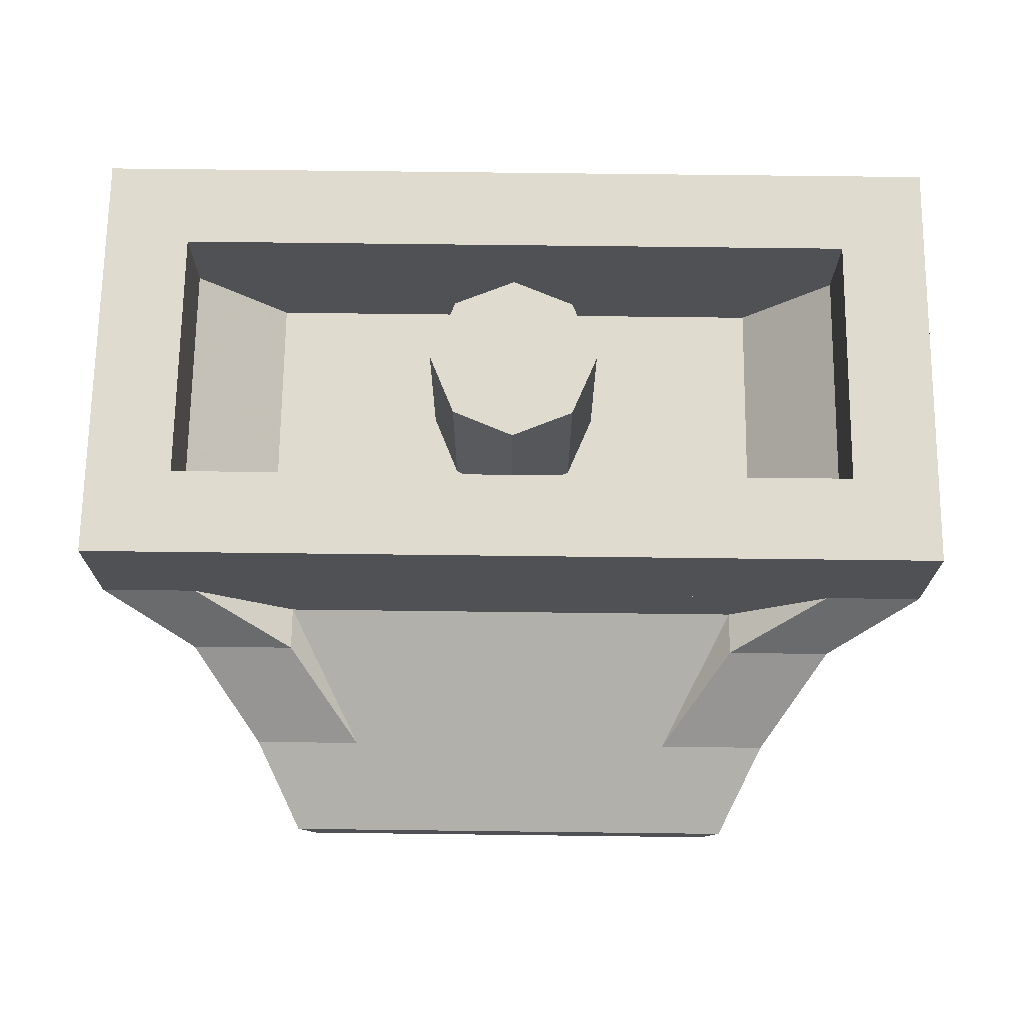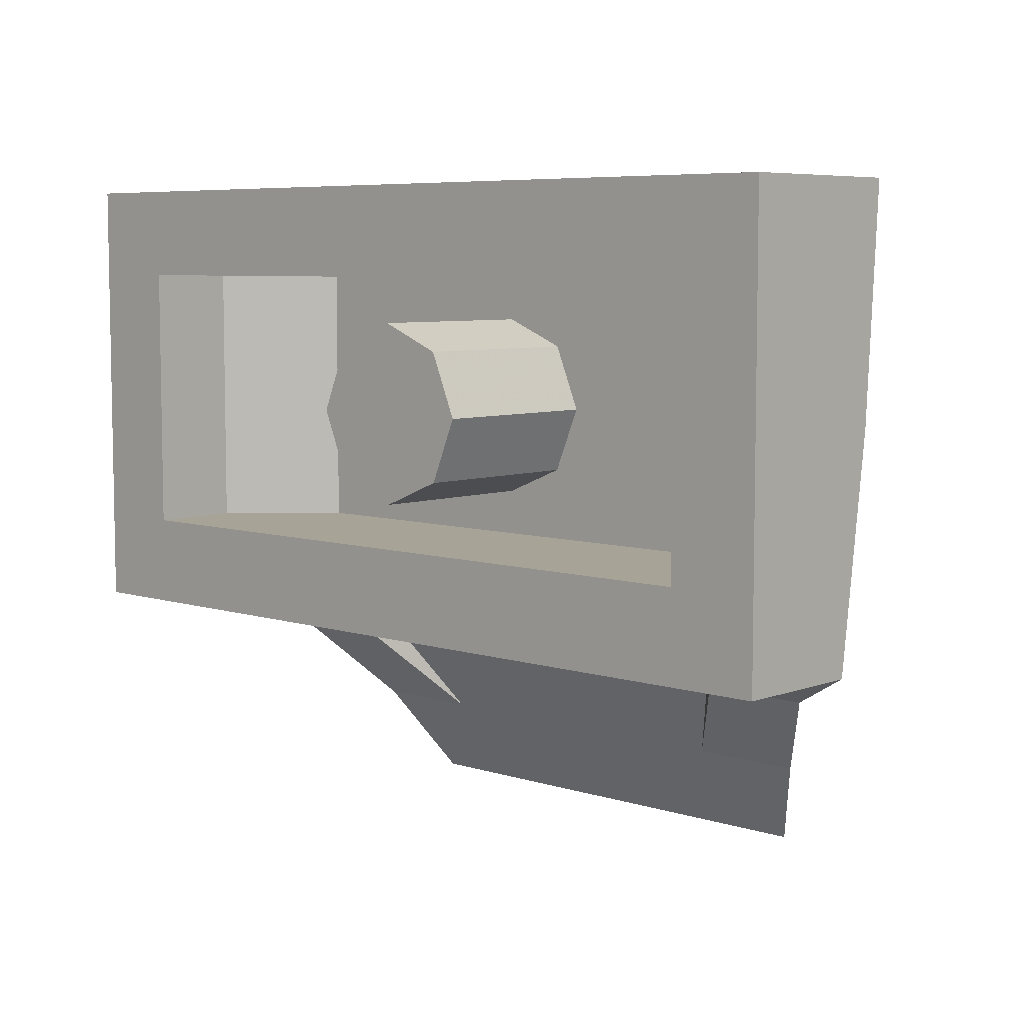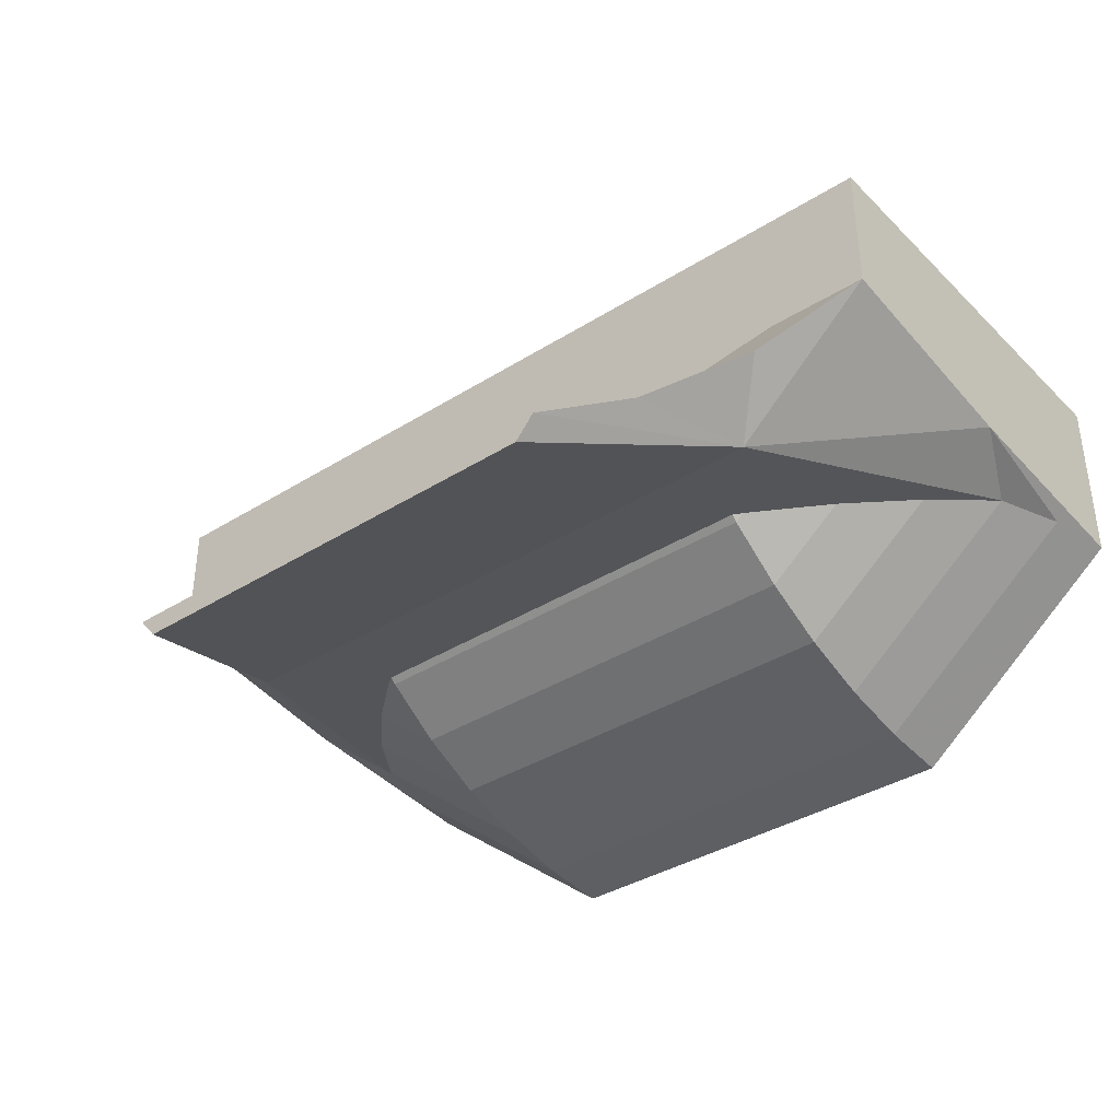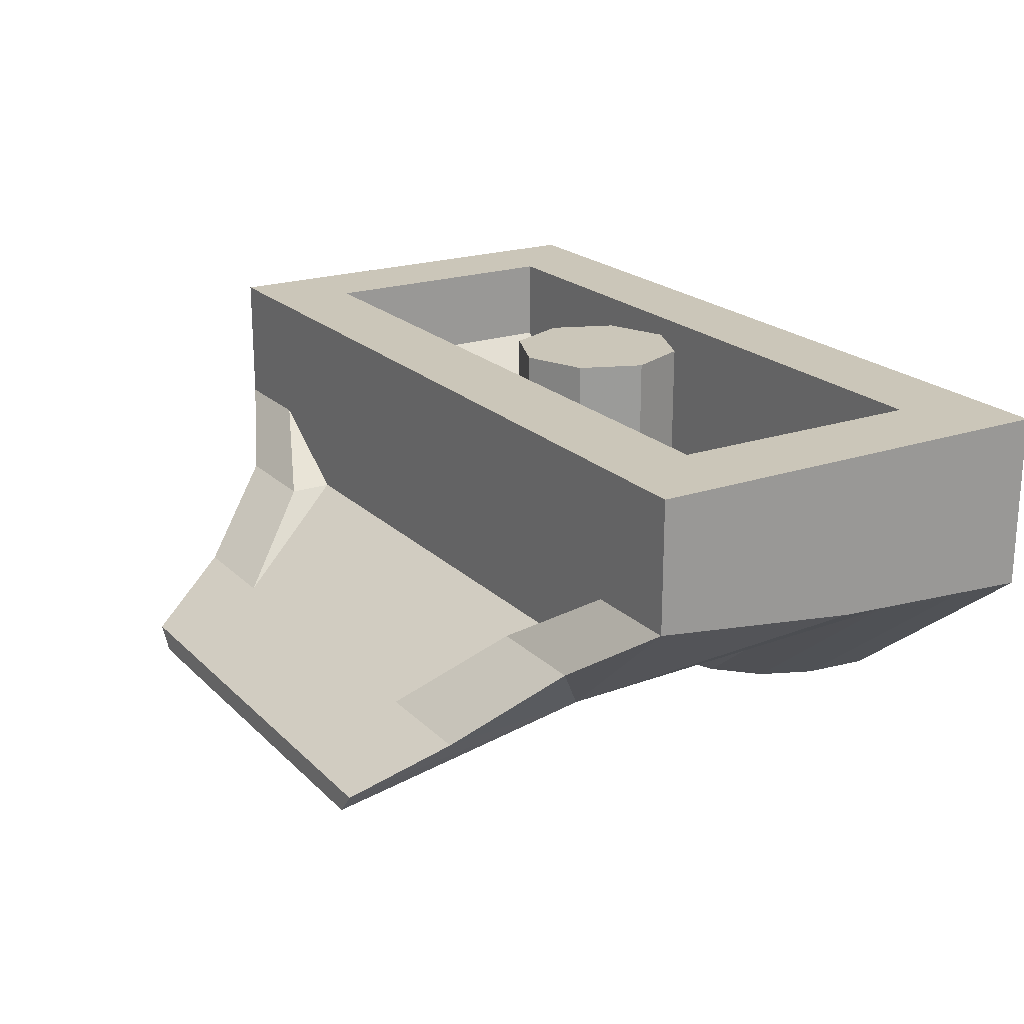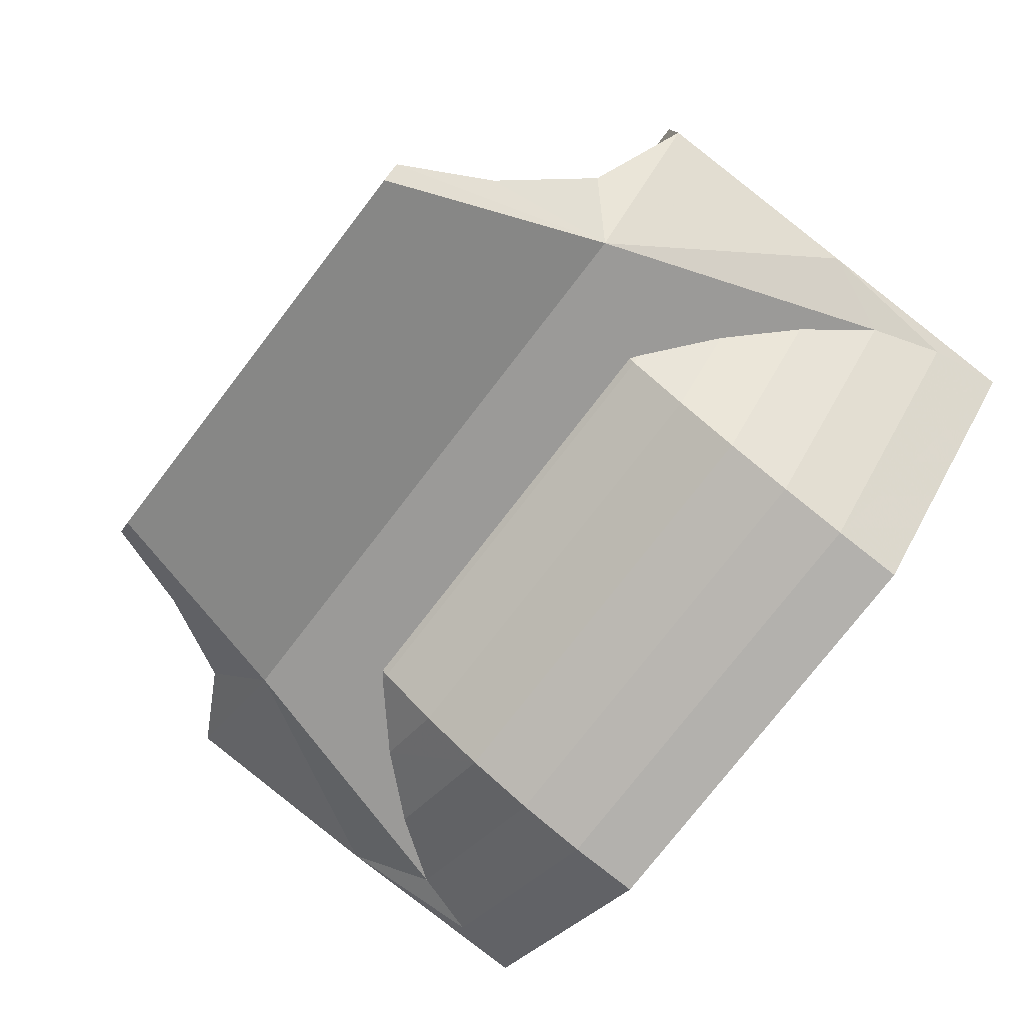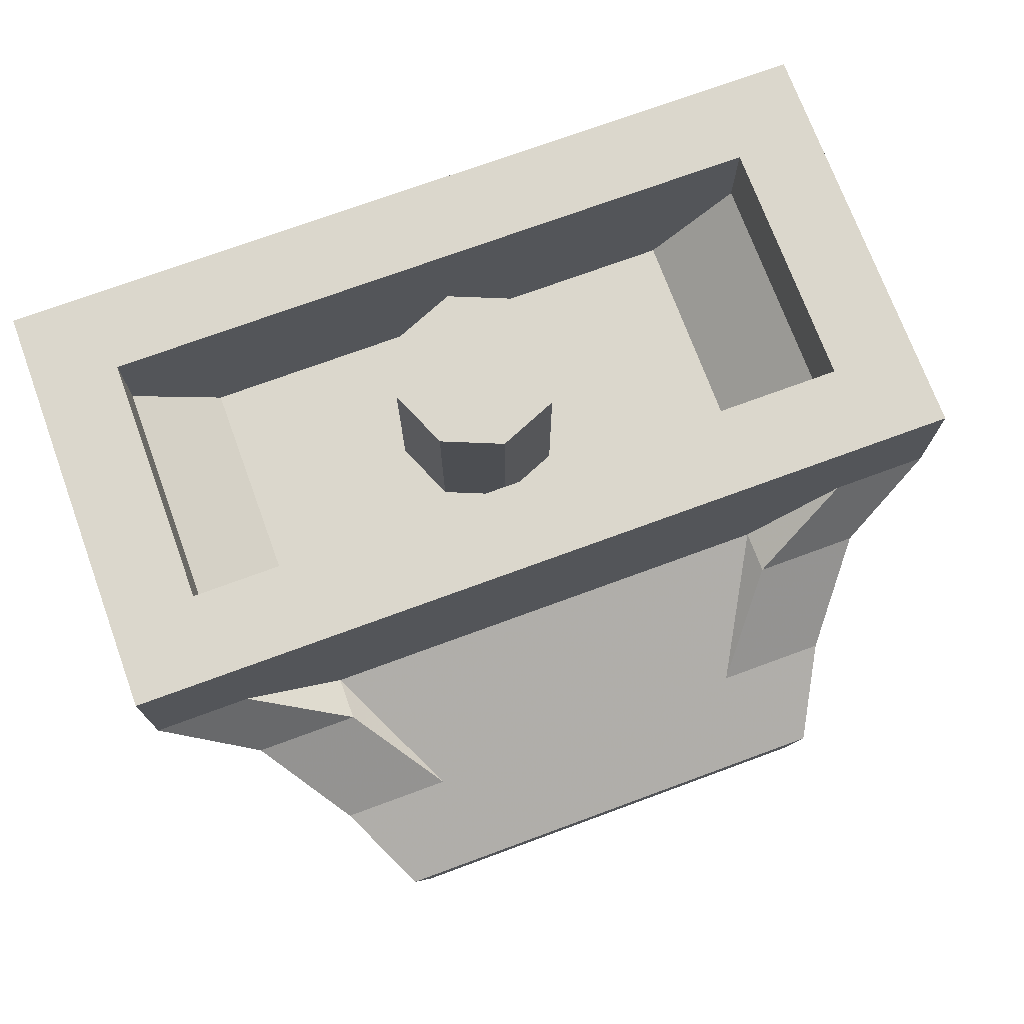
<metadata>
{"format":"obj","ext":"obj","renderer":"f3d","projection":"perspective","resolution":1024,"background":"white","views":[{"elev":70.4,"azim":-179.3,"up":"+Y"},{"elev":6.7,"azim":-137.0,"up":"+Z"},{"elev":-37.1,"azim":-141.0,"up":"+Y"},{"elev":20.8,"azim":-121.4,"up":"+Y"},{"elev":-77.5,"azim":-127.7,"up":"+Y"},{"elev":73.2,"azim":159.8,"up":"+Y"}]}
</metadata>
<code>
v 0.5 0.01075 0.3369
v 0.5 0 0.5
v -0.5 0 0.5
v -0.5 0.01075 0.3369
v 0.5 0.04262 0.1765
v 0.5 0.01075 0.3369
v -0.5 0.01075 0.3369
v -0.5 0.04262 0.1765
v 0.5 0.09513 0.02162
v 0.5 0.04262 0.1765
v -0.5 0.04262 0.1765
v -0.5 0.09513 0.02162
v 0.5 0.1675 -0.125
v 0.5 0.09513 0.02162
v -0.5 0.09513 0.02162
v -0.5 0.1675 -0.125
v 0 0.8 0
v 0.2 0.8 0
v 0.1414 0.8 0.1414
v 0 0.8 0
v 0.1414 0.8 0.1414
v 0 0.8 0.2
v 0 0.8 0
v 0 0.8 0.2
v -0.1414 0.8 0.1414
v 0 0.8 0
v -0.1414 0.8 0.1414
v -0.2 0.8 0
v 0 0.8 0
v -0.2 0.8 0
v -0.1414 0.8 -0.1414
v 0 0.8 0
v -0.1414 0.8 -0.1414
v 0 0.8 -0.2
v 0 0.8 0
v 0 0.8 -0.2
v 0.1414 0.8 -0.1414
v 0 0.8 0
v 0.1414 0.8 -0.1414
v 0.2 0.8 0
v 0.1414 0.8 0.1414
v 0.2 0.8 0
v 0.2 0.4 0
v 0.1414 0.4 0.1414
v 0 0.8 0.2
v 0.1414 0.8 0.1414
v 0.1414 0.4 0.1414
v 0 0.4 0.2
v -0.1414 0.8 0.1414
v 0 0.8 0.2
v 0 0.4 0.2
v -0.1414 0.4 0.1414
v -0.2 0.8 0
v -0.1414 0.8 0.1414
v -0.1414 0.4 0.1414
v -0.2 0.4 0
v -0.1414 0.8 -0.1414
v -0.2 0.8 0
v -0.2 0.4 0
v -0.1414 0.4 -0.1414
v 0 0.8 -0.2
v -0.1414 0.8 -0.1414
v -0.1414 0.4 -0.1414
v 0 0.4 -0.2
v 0.1414 0.8 -0.1414
v 0 0.8 -0.2
v 0 0.4 -0.2
v 0.1414 0.4 -0.1414
v 0.2 0.8 0
v 0.1414 0.8 -0.1414
v 0.1414 0.4 -0.1414
v 0.2 0.4 0
v -1 0.5 0.5
v -1 0.8 0.5
v 1 0.8 0.5
v 1 0.5 0.5
v -1 0.5 -0.5
v -1 0.8 -0.5
v -1 0.8 0.5
v -1 0.5 0.5
v 1 0.5 -0.5
v 1 0.8 -0.5
v -1 0.8 -0.5
v -1 0.5 -0.5
v 1 0.5 0.5
v 1 0.8 0.5
v 1 0.8 -0.5
v 1 0.5 -0.5
v -0.8 0.6 0.3
v -0.8 0.8 0.3
v 0.8 0.8 0.3
v 0.8 0.6 0.3
v -0.8 0.6 -0.3
v -0.8 0.8 -0.3
v -0.8 0.8 0.3
v -0.8 0.6 0.3
v 0.8 0.6 -0.3
v 0.8 0.8 -0.3
v -0.8 0.8 -0.3
v -0.8 0.6 -0.3
v 0.8 0.6 0.3
v 0.8 0.8 0.3
v 0.8 0.8 -0.3
v 0.8 0.6 -0.3
v 0.6 0.4 0.3
v 0.6 0.4 -0.3
v 0.8 0.6 -0.3
v 0.8 0.6 0.3
v -0.6 0.4 -0.3
v -0.6 0.4 0.3
v -0.8 0.6 0.3
v -0.8 0.6 -0.3
v 0.6 0.4 -0.3
v 0.6 0.4 0.3
v -0.6 0.4 0.3
v -0.6 0.4 -0.3
v 0.6 0.4 0.3
v -0.6 0.4 0.3
v -0.8 0.6 0.3
v 0.8 0.6 0.3
v -0.6 0.4 -0.3
v 0.6 0.4 -0.3
v 0.8 0.6 -0.3
v -0.8 0.6 -0.3
v -1 0.8 0.5
v 1 0.8 0.5
v 0.8 0.8 0.3
v -0.8 0.8 0.3
v 1 0.8 -0.5
v -1 0.8 -0.5
v -0.8 0.8 -0.3
v 0.8 0.8 -0.3
v 1 0.8 0.5
v 1 0.8 -0.5
v 0.8 0.8 -0.3
v 0.8 0.8 0.3
v -1 0.8 -0.5
v -1 0.8 0.5
v -0.8 0.8 0.3
v -0.8 0.8 -0.3
v -1 0.5 0.5
v 1 0.5 0.5
v 1 0.4 0.5
v -1 0.4 0.5
v -1 0.4 0.5
v -0.5 0 0.5
v 0.5 0 0.5
v 1 0.4 0.5
v -0.775 0.5 -0.5
v 0.775 0.5 -0.5
v 0.55 0.35 -0.5
v -0.55 0.35 -0.5
v -0.55 0.35 -0.5
v 0.55 0.35 -0.5
v 0.39 0.17 -0.8
v -0.39 0.17 -0.8
v 0.39 0.17 -0.8
v 0.5416 0.05 -1
v -0.5416 0.05 -1
v -0.39 0.17 -0.8
v -0.39 0.17 -0.8
v -0.5416 0.05 -1
v -0.6417 0.17 -0.8
v 0.6417 0.17 -0.8
v 0.5416 0.05 -1
v 0.39 0.17 -0.8
v -0.5417 0.05 -1
v 0.5417 0.05 -1
v 0.5 0 -1
v -0.5 0 -1
v -0.775 0.5 -0.5
v -0.55 0.35 -0.6
v -0.7916 0.35 -0.6
v -1 0.5 -0.5
v 0.7916 0.35 -0.6
v 0.55 0.35 -0.6
v 0.775 0.5 -0.5
v 1 0.5 -0.5
v -0.7916 0.35 -0.6
v -0.55 0.35 -0.6
v -0.39 0.17 -0.8
v -0.6417 0.17 -0.8
v 0.39 0.17 -0.8
v 0.55 0.35 -0.6
v 0.7916 0.35 -0.6
v 0.6417 0.17 -0.8
v -0.55 0.35 -0.5
v -0.55 0.35 -0.6
v -0.775 0.5 -0.5
v 0.55 0.35 -0.6
v 0.55 0.35 -0.5
v 0.775 0.5 -0.5
v -0.55 0.35 -0.6
v -0.55 0.35 -0.5
v -0.39 0.17 -0.8
v 0.55 0.35 -0.5
v 0.55 0.35 -0.6
v 0.39 0.17 -0.8
v 0.5 0 -1
v 0.685 0.2165 -0.5
v -0.685 0.2165 -0.5
v -0.5 0 -1
v -0.5 0.2705 -0.2749
v -0.685 0.2165 -0.5
v 0.685 0.2165 -0.5
v 0.5 0.2705 -0.2749
v 0.9201 0.3786 0.1765
v 0.8081 0.3416 0.02165
v 0.685 0.2165 -0.5
v -0.685 0.2165 -0.5
v -0.8081 0.3416 0.02165
v -0.9201 0.3786 0.1765
v 0.685 0.2165 -0.5
v 0.8081 0.3416 0.02165
v 0.6736 0.3064 -0.125
v -0.6736 0.3064 -0.125
v -0.8081 0.3416 0.02165
v -0.685 0.2165 -0.5
v 0.6736 0.3064 -0.125
v 0.5194 0.2738 -0.261
v 0.685 0.2165 -0.5
v -0.685 0.2165 -0.5
v -0.5194 0.2738 -0.261
v -0.6736 0.3064 -0.125
v 0.685 0.2165 -0.5
v 0.5194 0.2738 -0.261
v 0.5 0.2705 -0.2749
v -0.5 0.2705 -0.2749
v -0.5194 0.2738 -0.261
v -0.685 0.2165 -0.5
v 1 0.5 -0.5
v 1 0.5 0.5
v 1 0.433 0
v -1 0.433 0
v -1 0.5 0.5
v -1 0.5 -0.5
v 1 0.433 0
v 1 0.5 0.5
v 1 0.4 0.5
v -1 0.4 0.5
v -1 0.5 0.5
v -1 0.433 0
v 0.9201 0.3786 0.1765
v 1 0.433 0
v 0.9731 0.3892 0.3369
v -0.9731 0.3892 0.3369
v -1 0.433 0
v -0.9201 0.3786 0.1765
v 0.9731 0.3892 0.3369
v 1 0.433 0
v 1 0.4 0.5
v -1 0.4 0.5
v -1 0.433 0
v -0.9731 0.3892 0.3369
v 1 0.5 -0.5
v 1 0.433 0
v 0.685 0.2165 -0.5
v 0.685 0.2165 -0.5
v 1 0.433 0
v 0.9201 0.3786 0.1765
v -0.9201 0.3786 0.1765
v -1 0.433 0
v -0.685 0.2165 -0.5
v -0.685 0.2165 -0.5
v -1 0.433 0
v -1 0.5 -0.5
v 0.7916 0.35 -0.6
v 1 0.5 -0.5
v 0.685 0.2165 -0.5
v -0.685 0.2165 -0.5
v -1 0.5 -0.5
v -0.7916 0.35 -0.6
v 0.6417 0.17 -0.8
v 0.7916 0.35 -0.6
v 0.685 0.2165 -0.5
v -0.685 0.2165 -0.5
v -0.7916 0.35 -0.6
v -0.6417 0.17 -0.8
v 0.5416 0.05 -1
v 0.6417 0.17 -0.8
v 0.685 0.2165 -0.5
v -0.685 0.2165 -0.5
v -0.6417 0.17 -0.8
v -0.5416 0.05 -1
v 0.5 0 -1
v 0.5416 0.05 -1
v 0.685 0.2165 -0.5
v -0.685 0.2165 -0.5
v -0.5416 0.05 -1
v -0.5 0 -1
v -0.5 0.1675 -0.125
v -0.5 0.2582 -0.261
v 0.5 0.2582 -0.261
v 0.5 0.1675 -0.125
v -0.5 0.2582 -0.261
v -0.5 0.2705 -0.2749
v 0.5 0.2705 -0.2749
v 0.5 0.2582 -0.261
v 0.5 0 0.5
v 0.5 0.01075 0.3369
v 0.9731 0.3892 0.3369
v 1 0.4 0.5
v 0.5 0.01075 0.3369
v 0.5 0.0426 0.1765
v 0.9201 0.3786 0.1765
v 0.9731 0.3892 0.3369
v 0.5 0.0426 0.1765
v 0.5 0.0951 0.02165
v 0.8081 0.3416 0.02165
v 0.9201 0.3786 0.1765
v 0.5 0.0951 0.02165
v 0.5 0.1675 -0.125
v 0.6736 0.3064 -0.125
v 0.8081 0.3416 0.02165
v 0.5 0.1675 -0.125
v 0.5 0.2582 -0.261
v 0.5194 0.2738 -0.261
v 0.6736 0.3064 -0.125
v 0.5 0.2582 -0.261
v 0.5 0.2705 -0.2749
v 0.5194 0.2738 -0.261
v -1 0.4 0.5
v -0.9731 0.3892 0.3369
v -0.5 0.01075 0.3369
v -0.5 0 0.5
v -0.9731 0.3892 0.3369
v -0.9201 0.3786 0.1765
v -0.5 0.0426 0.1765
v -0.5 0.01075 0.3369
v -0.9201 0.3786 0.1765
v -0.8081 0.3416 0.02165
v -0.5 0.0951 0.02165
v -0.5 0.0426 0.1765
v -0.8081 0.3416 0.02165
v -0.6736 0.3064 -0.125
v -0.5 0.1675 -0.125
v -0.5 0.0951 0.02165
v -0.6736 0.3064 -0.125
v -0.5194 0.2738 -0.261
v -0.5 0.2582 -0.261
v -0.5 0.1675 -0.125
v -0.5194 0.2738 -0.261
v -0.5 0.2705 -0.2749
v -0.5 0.2582 -0.261
g mesh3758075
f 1 2 3
f 3 4 1
f 5 6 7
f 7 8 5
f 9 10 11
f 11 12 9
f 13 14 15
f 15 16 13
g mesh3758080
f 17 19 18
f 20 22 21
f 23 25 24
f 26 28 27
f 29 31 30
f 32 34 33
f 35 37 36
f 38 40 39
g mesh3758082
f 41 43 42
f 43 41 44
f 45 47 46
f 47 45 48
f 49 51 50
f 51 49 52
f 53 55 54
f 55 53 56
f 57 59 58
f 59 57 60
f 61 63 62
f 63 61 64
f 65 67 66
f 67 65 68
f 69 71 70
f 71 69 72
g mesh3758085
f 73 75 74
f 75 73 76
f 77 79 78
f 79 77 80
f 81 83 82
f 83 81 84
f 85 87 86
f 87 85 88
g mesh3758087
f 89 90 91
f 91 92 89
f 93 94 95
f 95 96 93
f 97 98 99
f 99 100 97
f 101 102 103
f 103 104 101
g mesh3758089
f 105 107 106
f 107 105 108
g mesh3758091
f 109 111 110
f 111 109 112
g mesh3758093
f 113 115 114
f 115 113 116
f 117 118 119
f 119 120 117
f 121 122 123
f 123 124 121
f 125 126 127
f 127 128 125
f 129 130 131
f 131 132 129
f 133 134 135
f 135 136 133
f 137 138 139
f 139 140 137
g mesh3758095
f 141 143 142
f 143 141 144
f 145 146 147
f 147 148 145
f 149 150 151
f 151 152 149
f 153 154 155
f 155 156 153
f 157 158 159
f 159 160 157
f 161 162 163
f 164 165 166
f 167 168 169
f 169 170 167
f 171 172 173
f 173 174 171
f 175 176 177
f 177 178 175
f 179 180 181
f 181 182 179
f 183 184 185
f 185 186 183
f 187 188 189
f 190 191 192
f 193 194 195
f 196 197 198
f 199 200 201
f 201 202 199
f 203 204 205
f 205 206 203
f 207 208 209
f 210 211 212
f 213 214 215
f 216 217 218
f 219 220 221
f 222 223 224
f 225 226 227
f 228 229 230
f 231 232 233
f 234 235 236
f 237 238 239
f 240 241 242
f 243 244 245
f 246 247 248
f 249 250 251
f 252 253 254
f 255 256 257
f 258 259 260
f 261 262 263
f 264 265 266
f 267 268 269
f 270 271 272
f 273 274 275
f 276 277 278
f 279 280 281
f 282 283 284
f 285 286 287
f 288 289 290
f 291 292 293
f 293 294 291
f 295 296 297
f 297 298 295
f 299 300 301
f 301 302 299
f 303 304 305
f 305 306 303
f 307 308 309
f 309 310 307
f 311 312 313
f 313 314 311
f 315 316 317
f 317 318 315
f 319 320 321
f 322 323 324
f 324 325 322
f 326 327 328
f 328 329 326
f 330 331 332
f 332 333 330
f 334 335 336
f 336 337 334
f 338 339 340
f 340 341 338
f 342 343 344

</code>
